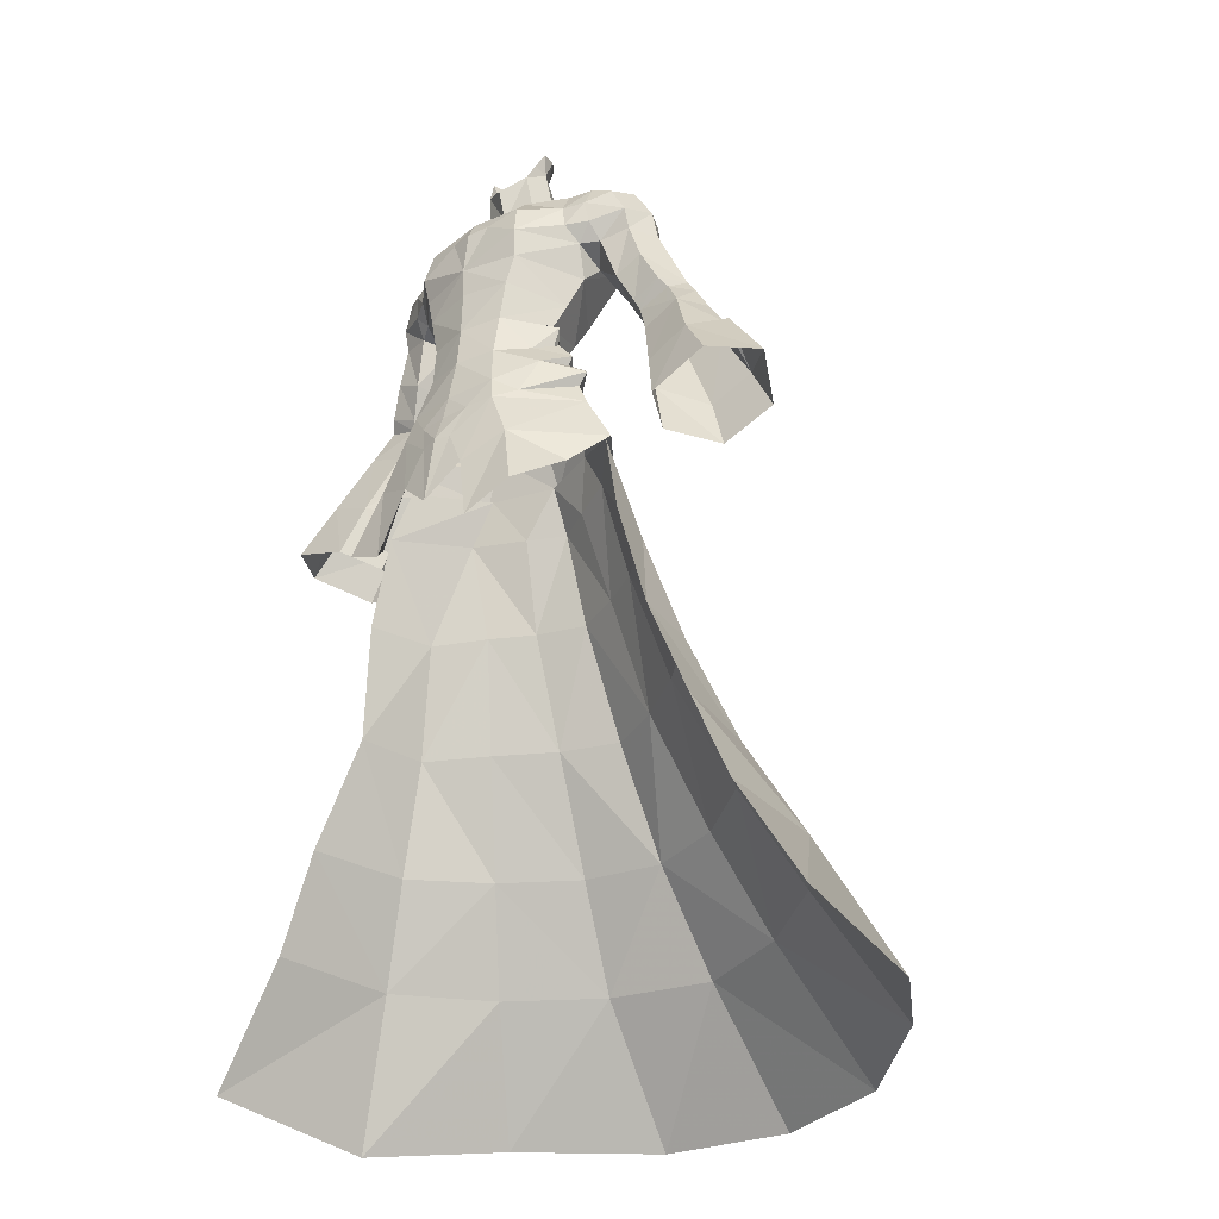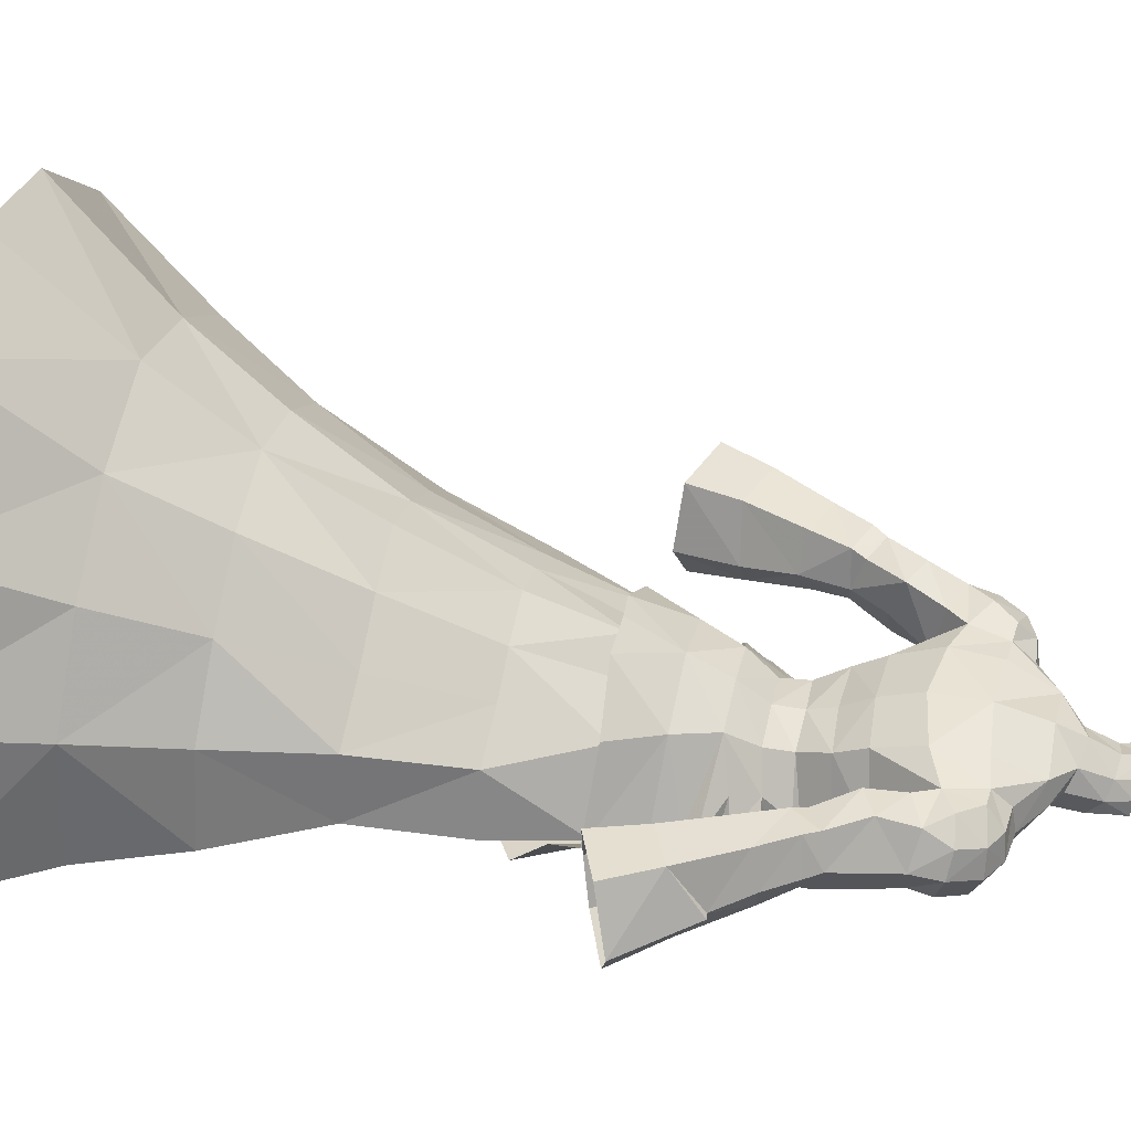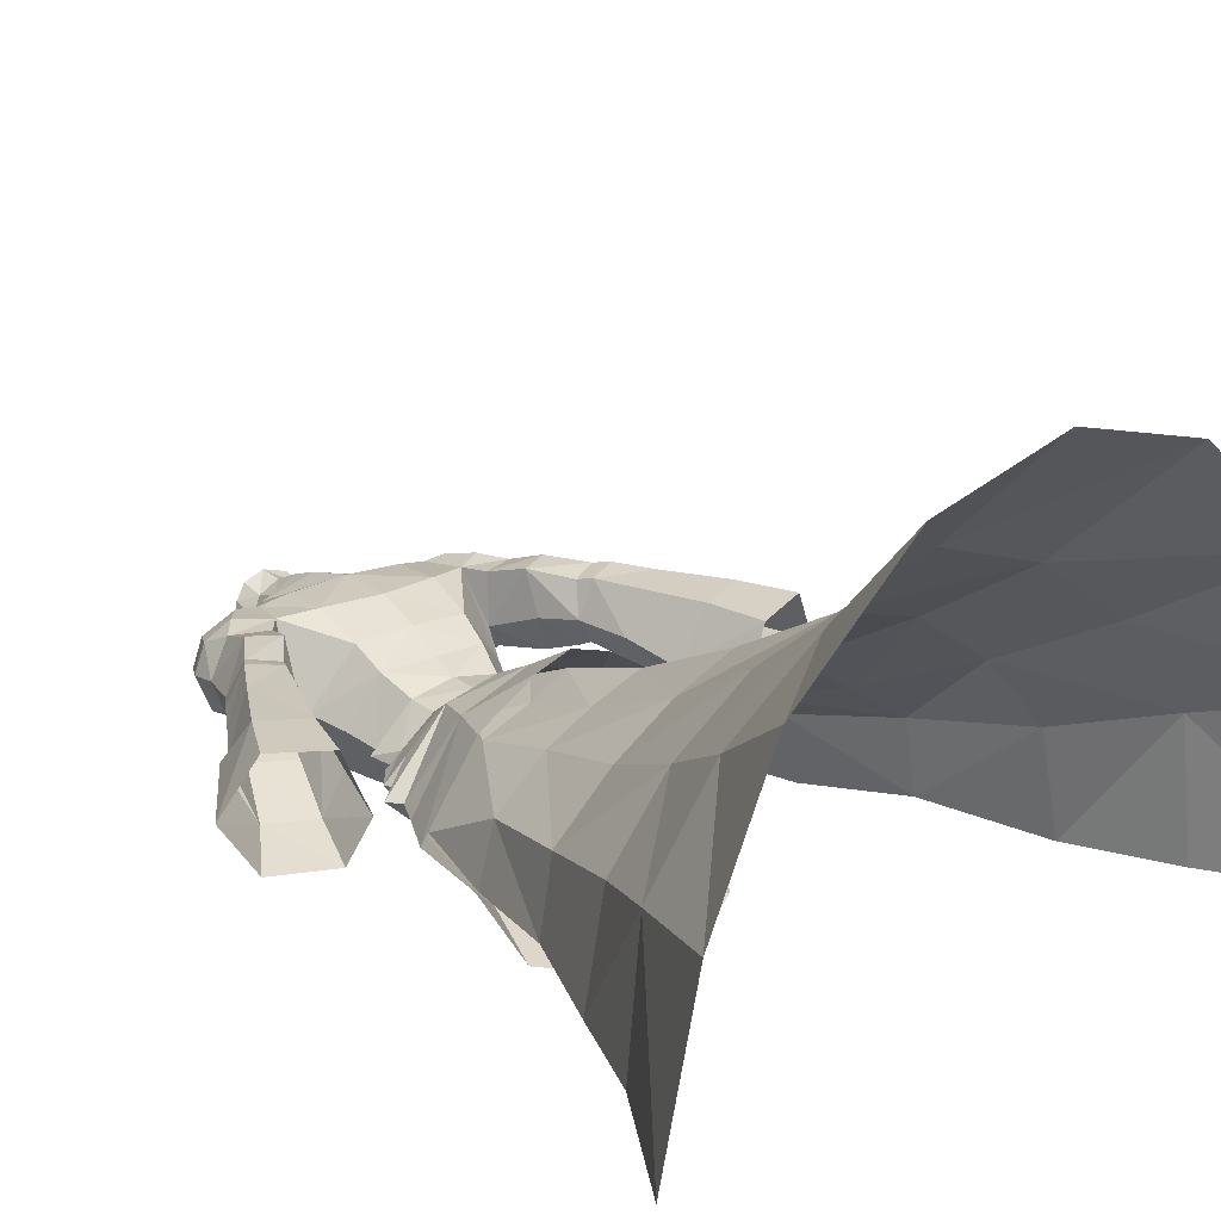
<metadata>
{"format":"obj","ext":"obj","renderer":"f3d","projection":"perspective","resolution":1024,"background":"white","views":[{"elev":-32.8,"azim":40.3,"up":"+Z"},{"elev":43.2,"azim":-77.2,"up":"+Y"},{"elev":21.5,"azim":141.6,"up":"+Y"}]}
</metadata>
<code>
g summoner_armour_male_91540
v 6.846 -0.5148 57.36
v 5.426 -2.191 56.83
v 8.297 -0.5888 55.51
v 12.52 2.838 60.15
v 11.53 4.655 60.27
v 12.52 4.347 56.32
v 13.55 2.156 57.29
v 16.74 2.222 58.69
v 15.31 3.047 61.22
v 16.83 7.836 58.13
v 13.89 7.575 56.81
v 12.62 7.602 60.01
v 15.08 7.931 61.16
v 24.36 3.224 50.26
v 20.34 4.221 56.01
v 19.05 0.378 53.66
v 21.71 -0.8835 49.43
v 15.08 2.349 46.72
v 16.74 -0.9949 47.52
v 15.37 0.3377 52.08
v 13.63 3.237 51.94
v 16.83 7.836 58.13
v 19.64 7.889 53.17
v 15.94 7.55 51.57
v 13.89 7.575 56.81
v 19.64 7.889 53.17
v 19.84 4.262 55.94
v 13.63 3.237 51.94
v 12.52 4.347 56.32
v -0.06428 -5.171 56.27
v -0.06428 -5.936 52.3
v 4.038 -5.366 52.51
v 3.261 -4.441 56.37
v 4.168 4.65 54.07
v 5.513 5.338 50.54
v -0.06428 7.449 50.57
v -0.06428 5.685 54.1
v 9.916 -0.6883 50.13
v 9.002 -0.5365 52.18
v 5.956 -4.272 51.14
v -0.06429 9.975 46.14
v 2.875 9.147 45.87
v 1.326 -7.011 47.32
v -0.06428 -7.254 47.55
v -0.06428 -8.094 41.2
v 2.86 -7.312 44.01
v 7.316 5.967 46.27
v 12.15 -0.365 45.91
v 11.14 0.1999 46.41
v 6.524 5.138 46.84
v 4.78 5.04 50.39
v 3.9 9.331 39.06
v 2.92 6.847 46.6
v 7.355 7.464 39.05
v 9.283 10.1 30.06
v 4.621 13.17 30.08
v 13.97 6.018 29.85
v 12.22 14.12 21.14
v 6.345 18.34 21.16
v 17.06 8.474 20.93
v 8.224 23.62 13.23
v 15.39 18.36 13.21
v 20.9 11.08 13
v 10.31 33.16 3.41
v -0.06431 36 3.428
v -0.0643 26.5 13.25
v 26.21 14.44 1.615
v 14.98 0.2728 29.83
v 11.56 4.099 38.83
v 12.85 -0.4908 38.82
v 18.72 0.2676 20.85
v 22.05 0.4882 12.85
v 27.99 0.4814 2.966
v -0.06429 10.91 39.08
v -0.06429 8.474 46.61
v -0.06429 15.18 30.09
v -0.0643 20.2 21.18
v 19.64 24.57 3.392
v 8.216 -7.541 39.91
v 6.431 -6.219 45.92
v 4.479 -8.321 37.84
v 5.711 0.6051 57.15
v 6.813 1.281 55.03
v 17.94 4.877 58.93
v 16.42 5.113 61.51
v 12.52 4.347 56.32
v 11.53 4.655 60.27
v 3.366 2.963 56.64
v -0.06428 -6.44 50.02
v 2.243 -6.257 50.13
v 9.841 -0.5216 53.22
v -0.06428 3.75 56.66
v -0.06428 6.786 50.42
v 4.589 -5.841 50.25
v 10.01 -3.028 43.12
v 12.52 4.347 56.32
v 13.63 3.237 51.94
v 15.37 0.3377 52.08
v 13.55 2.156 57.29
v 19.05 0.378 53.66
v 16.74 2.222 58.69
v 15.94 7.55 51.57
v 17.18 7.309 47.05
v 21.78 7.718 48.86
v 19.84 4.262 55.94
v 17.94 4.877 58.93
v 6.891 -2.838 54.43
v 9.018 -0.3663 50.2
v 7.906 -0.5717 54.74
v -6.975 -0.5148 57.36
v -8.426 -0.5888 55.51
v -5.555 -2.191 56.83
v -12.65 2.838 60.15
v -13.68 2.156 57.29
v -12.65 4.347 56.32
v -11.66 4.655 60.27
v -16.86 2.222 58.69
v -15.43 3.047 61.22
v -16.96 7.836 58.13
v -15.21 7.931 61.16
v -12.75 7.602 60.01
v -14.02 7.575 56.81
v -24.49 3.224 50.26
v -21.84 -0.8836 49.43
v -19.17 0.378 53.66
v -20.47 4.221 56.01
v -15.21 2.349 46.72
v -13.76 3.237 51.94
v -15.5 0.3377 52.08
v -16.87 -0.9949 47.52
v -16.96 7.836 58.13
v -14.02 7.575 56.81
v -16.07 7.55 51.57
v -19.77 7.889 53.17
v -19.97 4.262 55.94
v -19.77 7.889 53.17
v -12.65 4.347 56.32
v -13.76 3.237 51.94
v -3.389 -4.441 56.37
v -4.166 -5.366 52.51
v -4.296 4.65 54.07
v -5.932 5.306 50.54
v -10.13 -0.6883 50.14
v -6.085 -4.272 51.14
v -9.228 -0.5365 52.28
v -3.003 9.147 45.87
v -1.455 -7.011 47.32
v -2.988 -7.312 44.01
v -8.17 5.863 46.29
v -12.34 -0.363 45.9
v -11.24 -0.6267 46.37
v -5.199 5.007 50.39
v -7.378 5.035 46.86
v -4.028 9.331 39.06
v -7.484 7.26 39.05
v -3.048 6.847 46.6
v -4.75 13.17 30.08
v -9.412 10.1 30.06
v -14.1 6.909 29.85
v -6.474 18.34 21.16
v -12.35 14.12 21.14
v -17.19 8.474 20.93
v -8.352 23.62 13.23
v -15.51 18.36 13.21
v -21.02 11.08 13
v -10.44 33.16 3.41
v -26.34 14.44 1.615
v -15.1 1.164 29.83
v -13.08 -0.4908 38.82
v -11.54 4.856 38.83
v -18.85 0.2676 20.85
v -22.18 0.4882 12.85
v -28.12 0.4814 2.966
v -19.77 24.57 3.392
v -8.345 -7.541 39.91
v -4.607 -8.321 37.84
v -6.56 -6.219 45.92
v -5.84 0.6051 57.15
v -6.941 1.281 55.03
v -16.55 5.113 61.51
v -18.06 4.877 58.93
v -12.65 4.347 56.32
v -11.66 4.655 60.27
v -3.495 2.963 56.64
v -2.371 -6.257 50.13
v -10.07 -0.5216 53.33
v -4.718 -5.841 50.25
v -10.14 -3.028 43.12
v -12.65 4.347 56.32
v -13.68 2.156 57.29
v -15.5 0.3377 52.08
v -13.76 3.237 51.94
v -16.86 2.222 58.69
v -19.17 0.378 53.66
v -17.31 7.309 47.05
v -16.07 7.55 51.57
v -21.91 7.718 48.86
v -18.06 4.877 58.93
v -19.97 4.262 55.94
v -7.019 -2.838 54.43
v -9.254 -0.3663 50.21
v -8.035 -0.5717 54.74
f 1 2 3
f 4 5 6
f 6 7 4
f 8 9 4
f 4 7 8
f 10 11 12
f 12 13 10
f 14 15 16
f 16 17 14
f 18 19 20
f 20 21 18
f 19 17 16
f 16 20 19
f 22 23 24
f 24 25 22
f 15 26 27
f 24 28 29
f 29 25 24
f 30 31 32
f 32 33 30
f 34 35 36
f 36 37 34
f 38 39 40
f 41 36 42
f 43 44 45
f 45 46 43
f 47 35 48
f 49 50 51
f 52 53 50
f 50 54 52
f 54 55 56
f 57 55 54
f 55 58 59
f 58 55 57
f 57 60 58
f 61 59 58
f 58 62 61
f 60 63 58
f 64 65 66
f 66 61 64
f 63 67 62
f 68 57 69
f 69 70 68
f 68 71 60
f 71 72 63
f 72 73 63
f 52 74 75
f 75 53 52
f 56 76 74
f 74 52 56
f 56 77 76
f 59 61 77
f 61 62 78
f 78 64 61
f 79 80 81
f 39 38 35
f 82 83 34
f 8 84 85
f 85 84 13
f 13 84 10
f 12 11 86
f 12 86 87
f 9 8 85
f 88 34 37
f 31 89 90
f 91 39 34
f 53 51 50
f 50 49 69
f 88 37 92
f 69 49 70
f 54 50 69
f 93 51 53
f 75 93 53
f 43 94 90
f 43 46 94
f 94 46 80
f 43 90 44
f 31 90 32
f 32 90 94
f 44 90 89
f 42 35 47
f 42 36 35
f 79 95 80
f 96 97 98
f 98 99 96
f 98 100 101
f 101 99 98
f 16 15 27
f 21 102 103
f 103 18 21
f 103 102 26
f 26 104 103
f 26 15 14
f 14 104 26
f 101 100 105
f 105 106 101
f 105 23 22
f 22 106 105
f 48 35 38
f 107 2 33
f 3 82 1
f 82 34 88
f 39 35 34
f 80 48 38
f 81 80 46
f 49 51 108
f 94 80 38
f 80 95 48
f 57 54 69
f 68 60 57
f 71 63 60
f 63 73 67
f 62 67 78
f 58 63 62
f 55 59 56
f 54 56 52
f 109 107 91
f 34 83 91
f 91 83 109
f 83 3 109
f 83 82 3
f 2 107 3
f 107 109 3
f 91 107 40
f 107 33 32
f 94 40 32
f 40 39 91
f 38 40 94
f 40 107 32
f 61 66 77
f 56 59 77
f 110 111 112
f 113 114 115
f 115 116 113
f 117 114 113
f 113 118 117
f 119 120 121
f 121 122 119
f 123 124 125
f 125 126 123
f 127 128 129
f 129 130 127
f 130 129 125
f 125 124 130
f 131 132 133
f 133 134 131
f 126 135 136
f 133 132 137
f 137 138 133
f 30 139 140
f 140 31 30
f 141 37 36
f 36 142 141
f 143 144 145
f 41 146 36
f 147 148 45
f 45 44 147
f 149 150 142
f 151 152 153
f 154 155 153
f 153 156 154
f 155 157 158
f 159 155 158
f 158 160 161
f 161 162 159
f 159 158 161
f 163 164 161
f 161 160 163
f 162 161 165
f 166 163 66
f 66 65 166
f 165 164 167
f 168 169 170
f 170 159 168
f 168 162 171
f 171 165 172
f 172 165 173
f 154 156 75
f 75 74 154
f 157 154 74
f 74 76 157
f 157 76 77
f 160 77 163
f 163 166 174
f 174 164 163
f 175 176 177
f 145 142 143
f 178 141 179
f 117 180 181
f 180 120 181
f 120 119 181
f 121 182 122
f 121 183 182
f 118 180 117
f 184 37 141
f 31 185 89
f 186 141 145
f 156 153 152
f 153 170 151
f 184 92 37
f 170 169 151
f 155 170 153
f 93 156 152
f 75 156 93
f 147 185 187
f 147 187 148
f 187 177 148
f 147 44 185
f 31 140 185
f 140 187 185
f 44 89 185
f 146 149 142
f 146 142 36
f 175 177 188
f 189 190 191
f 191 192 189
f 191 190 193
f 193 194 191
f 125 135 126
f 128 127 195
f 195 196 128
f 195 197 136
f 136 196 195
f 136 197 123
f 123 126 136
f 193 198 199
f 199 194 193
f 199 198 131
f 131 134 199
f 150 143 142
f 200 139 112
f 111 110 178
f 178 184 141
f 145 141 142
f 177 187 143
f 176 148 177
f 151 201 152
f 177 143 150
f 177 150 188
f 159 170 155
f 168 159 162
f 171 162 165
f 165 167 173
f 164 174 167
f 161 164 165
f 158 157 160
f 155 154 157
f 202 186 200
f 141 186 179
f 186 202 179
f 179 202 111
f 179 111 178
f 112 111 200
f 200 111 202
f 186 144 200
f 200 140 139
f 187 140 144
f 144 186 145
f 143 187 144
f 144 140 200
f 163 77 66
f 157 77 160
g summoner_armour_male_91540
v 8.373 0.07528 67.63
v 7.907 -1.274 69.06
v 5.041 -4.264 68.22
v 4.781 -3.836 65.87
v 4.065 -4.045 63.26
v -0.06427 -4.834 66.18
v -0.06428 -4.72 63.58
v 5.795 -0.2689 59.83
v 3.468 3.137 58.98
v 4.178 4.388 61.55
v 6.694 0.5239 62.15
v -0.06428 3.779 59.09
v -0.06428 4.546 61.31
v -0.06428 3.75 56.66
v 3.366 2.963 56.64
v -0.06428 -4.834 59.79
v 3.432 -4.011 59.9
v 1.659 3.611 80.45
v 1.775 4.066 82.26
v 2.693 2.922 81.92
v 2.556 2.232 80
v -0.0643 4.391 80.64
v -0.0643 4.565 82.57
v 4.086 5.079 76.11
v 4.496 2.919 76.33
v 7.102 2.67 74.47
v 6.848 4.871 74.04
v 9.761 2.653 74.11
v 7.102 2.67 74.47
v 7.287 -0.02162 73.2
v 9.586 0.304 72.95
v 9.761 2.653 74.11
v 9.268 4.941 73.84
v 6.867 6.56 72.21
v 8.7 6.703 72.38
v 7.555 -1.158 71.06
v 9.441 -0.5998 71.05
v 1.954 4.44 77.89
v 2.8 2.752 77.24
v -0.0643 5.46 78.33
v -0.06428 -5.171 56.27
v 3.261 -4.441 56.37
v 13.25 3.601 70.52
v 12.42 0.9993 69.84
v 12.47 1.505 68
v 13.51 4.049 68
v 11.93 2.974 72.93
v 11.35 0.6024 72.02
v 11.15 5.19 72.87
v 12.2 5.674 70.81
v 9.721 -0.3203 69.08
v 9.971 0.857 67.56
v 9.761 2.653 74.11
v 9.268 4.941 73.84
v 9.586 0.304 72.95
v 7.903 1.247 64.82
v 2.056 0.3016 78.83
v -0.06428 0.05187 74.78
v 2.346 0.8527 75.51
v -0.06427 -0.8352 77.66
v 11.53 4.655 60.27
v 10.14 4.296 63.08
v 9.956 7.68 64.28
v 12.04 7.322 61.19
v 12.62 7.602 60.01
v 14.29 7.703 62.31
v 15.08 7.931 61.16
v 11.11 1.533 63.61
v 8.241 2.899 66.62
v 10.14 4.296 63.08
v 11.53 4.655 60.27
v 12.25 2.441 60.97
v 8.241 2.899 66.62
v 8.868 6.813 67.36
v 11.74 6.722 68.55
v 12.36 7.828 65.45
v 14.7 2.376 62.12
v 13.48 1.701 64.84
v 4.461 5.746 64.04
v -0.06429 6.073 63.74
v -0.06431 7.345 67.16
v 4.721 7.204 67.96
v 7.907 -1.274 69.06
v 8.373 0.07528 67.63
v -0.0643 5.46 78.33
v -0.0643 6.321 75.96
v 1.954 4.44 77.89
v -0.06427 -1.887 73.36
v 2.787 -0.2552 74.95
v -0.06431 7.407 71.7
v 4.549 6.973 72.09
v 4.63 -3.597 71.07
v 7.634 6.835 68.99
v 1.837 -4.043 70.42
v -0.06426 -4.385 70.29
v 2.443 0.9811 80.38
v 2.936 1.637 81.78
v 4.496 2.919 76.33
v 7.634 6.835 68.99
v 8.241 2.899 66.62
v 3.518 -1.359 73.74
v 10.2 6.997 70.51
v 8.7 6.703 72.38
v 7.634 6.835 68.99
v 9.441 -0.5998 71.05
v 2.8 2.752 77.24
v 15.31 3.047 61.22
v 15.57 5.168 62.82
v 12.52 2.838 60.15
v 16.42 5.113 61.51
v -0.06427 -3.678 71.81
v 6.647 -0.315 59.43
v 5.426 -2.191 56.83
v 6.846 -0.5148 57.36
v 5.711 0.6051 57.15
v 6.163 -0.487 57.4
v -8.785 0.009157 67.92
v -4.91 -3.836 65.87
v -5.169 -4.264 68.22
v -8.206 -1.339 69.31
v -4.194 -4.045 63.26
v -5.924 -0.2689 59.83
v -6.823 0.5239 62.15
v -4.306 4.388 61.55
v -3.596 3.137 58.98
v -3.495 2.963 56.64
v -3.56 -4.011 59.9
v -1.788 3.611 80.45
v -2.684 2.232 80
v -2.822 2.922 81.92
v -1.903 4.066 82.26
v -4.215 5.079 76.11
v -6.976 4.871 74.04
v -7.231 2.67 74.47
v -4.624 2.919 76.33
v -9.89 2.653 74.11
v -9.715 0.304 72.95
v -7.416 -0.02163 73.2
v -7.231 2.67 74.47
v -9.89 2.653 74.11
v -9.397 4.941 73.84
v -7.18 6.492 72.47
v -8.829 6.703 72.38
v -7.745 -1.23 71.3
v -9.569 -0.5998 71.05
v -2.083 4.44 77.89
v -2.928 2.752 77.24
v -3.389 -4.441 56.37
v -13.38 3.601 70.52
v -13.64 4.049 68
v -12.6 1.505 68
v -12.55 0.9992 69.84
v -12.06 2.974 72.93
v -11.48 0.6024 72.02
v -11.28 5.19 72.87
v -12.33 5.674 70.81
v -10.1 0.857 67.56
v -9.849 -0.3203 69.08
v -9.89 2.653 74.11
v -9.397 4.941 73.84
v -9.715 0.304 72.95
v -8.032 1.247 64.82
v -2.184 0.3016 78.83
v -2.474 0.8527 75.51
v -11.66 4.655 60.27
v -12.17 7.322 61.19
v -10.08 7.68 64.28
v -10.26 4.296 63.08
v -12.75 7.602 60.01
v -15.21 7.931 61.16
v -14.42 7.703 62.31
v -11.24 1.533 63.61
v -10.26 4.296 63.08
v -8.777 2.841 66.91
v -12.38 2.441 60.97
v -11.66 4.655 60.27
v -8.996 6.813 67.36
v -8.777 2.841 66.91
v -12.49 7.828 65.45
v -11.86 6.722 68.55
v -13.61 1.701 64.84
v -14.83 2.376 62.12
v -4.59 5.746 64.04
v -4.85 7.204 67.96
v -8.785 0.009157 67.92
v -8.206 -1.339 69.31
v -2.083 4.44 77.89
v -2.916 -0.2552 74.95
v -4.678 6.973 72.09
v -4.758 -3.597 71.07
v -8.133 6.771 69.29
v -1.966 -4.043 70.42
v -2.572 0.9811 80.38
v -3.065 1.637 81.78
v -4.624 2.919 76.33
v -8.133 6.771 69.29
v -8.777 2.841 66.91
v -3.646 -1.359 73.74
v -10.33 6.997 70.51
v -8.829 6.703 72.38
v -8.133 6.771 69.29
v -9.569 -0.5998 71.05
v -2.928 2.752 77.24
v -15.43 3.047 61.22
v -15.7 5.168 62.82
v -12.65 2.838 60.15
v -16.55 5.113 61.51
v -6.776 -0.315 59.43
v -5.555 -2.191 56.83
v -6.975 -0.5148 57.36
v -6.292 -0.487 57.4
v -5.84 0.6051 57.15
f 203 204 205
f 205 206 203
f 207 206 208
f 208 209 207
f 210 211 212
f 212 213 210
f 212 211 214
f 214 215 212
f 216 214 211
f 211 217 216
f 218 219 207
f 207 209 218
f 207 219 213
f 220 221 222
f 222 223 220
f 220 224 225
f 225 221 220
f 226 227 228
f 228 229 226
f 230 231 232
f 232 233 230
f 234 235 229
f 229 228 234
f 236 229 235
f 235 237 236
f 238 239 233
f 233 232 238
f 240 220 223
f 223 241 240
f 220 240 224
f 242 224 240
f 218 243 244
f 244 219 218
f 245 246 247
f 247 248 245
f 249 250 246
f 246 245 249
f 251 249 245
f 245 252 251
f 246 253 254
f 254 247 246
f 255 249 251
f 251 256 255
f 250 249 255
f 255 257 250
f 206 207 213
f 213 258 206
f 259 260 261
f 260 259 262
f 263 264 265
f 265 266 263
f 267 266 268
f 268 269 267
f 270 254 271
f 271 272 270
f 272 273 274
f 274 270 272
f 265 264 275
f 275 276 265
f 276 277 278
f 278 265 276
f 274 279 280
f 280 270 274
f 281 282 283
f 283 284 281
f 212 215 282
f 282 281 212
f 258 213 212
f 212 281 258
f 270 280 247
f 247 254 270
f 253 285 286
f 286 254 253
f 287 226 288
f 226 287 289
f 260 290 291
f 292 293 284
f 206 205 208
f 238 294 205
f 284 295 281
f 226 229 236
f 208 296 297
f 294 296 205
f 298 259 223
f 223 299 298
f 223 222 299
f 232 231 300
f 226 292 288
f 237 301 236
f 295 302 258
f 238 205 204
f 241 261 300
f 238 232 303
f 303 294 238
f 259 261 241
f 292 284 283
f 303 290 294
f 248 252 245
f 304 252 277
f 304 251 252
f 305 304 306
f 251 305 256
f 246 250 307
f 308 227 289
f 285 253 307
f 307 250 257
f 238 204 239
f 226 293 292
f 236 295 284
f 223 259 241
f 309 310 279
f 311 279 274
f 263 266 267
f 310 269 268
f 280 248 247
f 274 273 311
f 277 248 278
f 278 268 265
f 309 279 311
f 309 312 310
f 312 269 310
f 295 258 281
f 304 277 306
f 251 304 305
f 275 306 276
f 276 306 277
f 248 277 252
f 268 266 265
f 258 203 206
f 258 302 203
f 290 313 294
f 254 286 271
f 253 246 307
f 280 310 248
f 248 310 278
f 280 279 310
f 310 268 278
f 293 236 284
f 226 236 293
f 208 205 296
f 261 291 300
f 300 291 232
f 291 303 232
f 291 290 303
f 260 291 261
f 227 226 289
f 296 313 297
f 294 313 296
f 219 314 210
f 314 211 210
f 213 219 210
f 244 315 219
f 316 317 318
f 318 317 314
f 315 318 314
f 315 316 318
f 315 314 219
f 211 317 217
f 314 317 211
f 319 320 321
f 321 322 319
f 323 209 208
f 208 320 323
f 324 325 326
f 326 327 324
f 326 215 214
f 214 327 326
f 216 328 327
f 327 214 216
f 218 209 323
f 323 329 218
f 323 325 329
f 330 331 332
f 332 333 330
f 330 333 225
f 225 224 330
f 334 335 336
f 336 337 334
f 338 339 340
f 340 341 338
f 342 336 335
f 335 343 342
f 344 345 343
f 343 335 344
f 346 340 339
f 339 347 346
f 348 349 331
f 331 330 348
f 242 330 224
f 330 242 348
f 218 329 350
f 350 243 218
f 351 352 353
f 353 354 351
f 355 351 354
f 354 356 355
f 357 358 351
f 351 355 357
f 354 353 359
f 359 360 354
f 361 362 357
f 357 355 361
f 356 363 361
f 361 355 356
f 320 364 325
f 325 323 320
f 260 365 366
f 365 260 262
f 367 368 369
f 369 370 367
f 371 372 373
f 373 368 371
f 374 375 376
f 376 359 374
f 375 374 377
f 377 378 375
f 369 379 380
f 380 370 369
f 379 369 381
f 381 382 379
f 377 374 383
f 383 384 377
f 385 386 283
f 283 282 385
f 326 385 282
f 282 215 326
f 364 385 326
f 326 325 364
f 374 359 353
f 353 383 374
f 360 359 387
f 387 388 360
f 389 287 288
f 288 334 389
f 260 390 290
f 292 386 391
f 320 208 321
f 346 321 392
f 386 385 393
f 334 344 335
f 208 297 394
f 392 321 394
f 395 331 365
f 331 395 396
f 331 396 332
f 340 397 341
f 334 288 292
f 345 344 398
f 393 364 399
f 346 322 321
f 349 397 390
f 346 400 340
f 400 346 392
f 365 331 366
f 292 283 386
f 400 392 290
f 352 351 358
f 401 382 358
f 401 358 357
f 402 403 401
f 357 362 402
f 354 404 356
f 405 389 337
f 388 404 360
f 404 363 356
f 346 347 322
f 334 292 391
f 344 386 393
f 331 349 366
f 406 384 407
f 408 377 384
f 367 371 368
f 407 373 372
f 383 353 352
f 377 408 378
f 382 381 352
f 381 369 373
f 406 408 384
f 406 407 409
f 409 407 372
f 393 385 364
f 401 403 382
f 357 402 401
f 380 379 403
f 379 382 403
f 352 358 382
f 373 369 368
f 364 320 319
f 364 319 399
f 290 392 313
f 359 376 387
f 360 404 354
f 383 352 407
f 352 381 407
f 383 407 384
f 407 381 373
f 391 386 344
f 334 391 344
f 208 394 321
f 366 349 390
f 397 340 390
f 390 340 400
f 390 400 290
f 260 366 390
f 337 389 334
f 394 297 313
f 392 394 313
f 329 324 410
f 410 324 327
f 325 324 329
f 350 329 411
f 412 413 414
f 413 410 414
f 411 410 413
f 411 413 412
f 411 329 410
f 327 328 414
f 410 327 414

</code>
